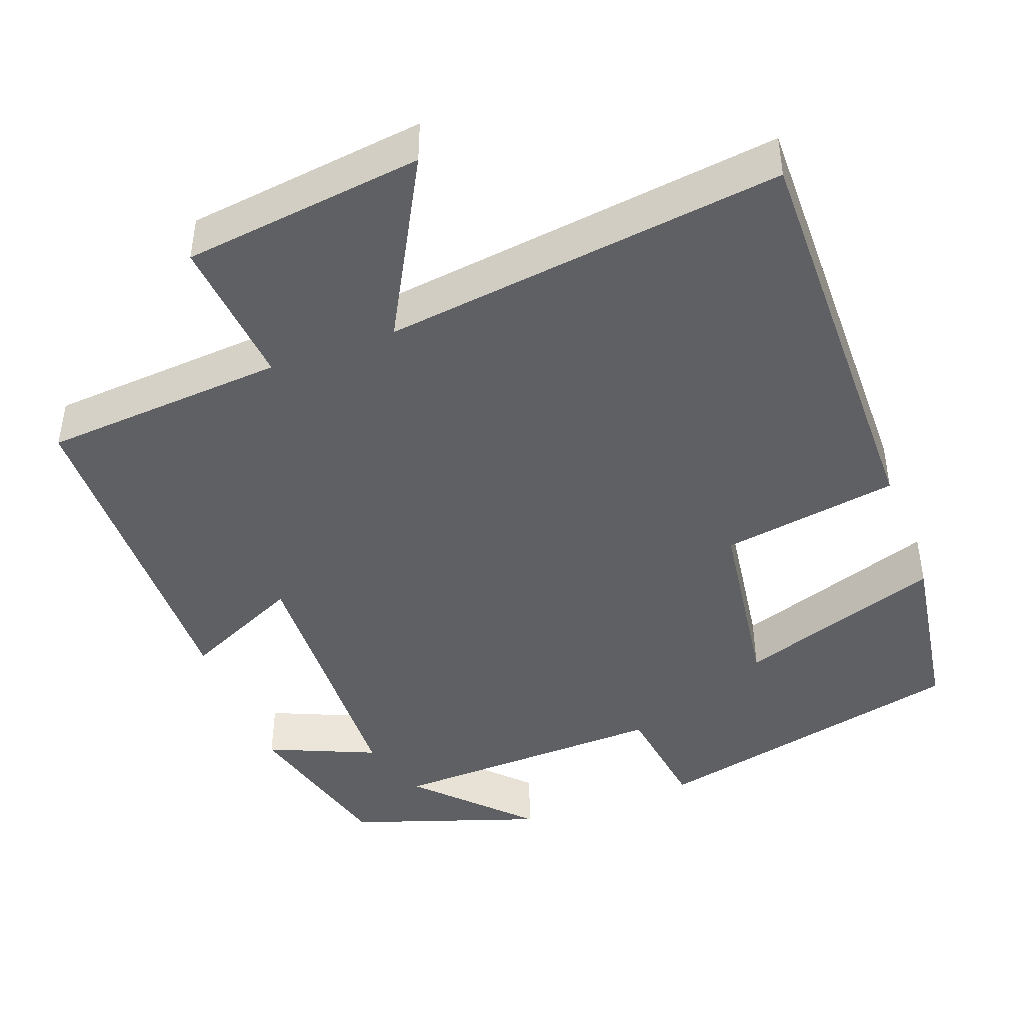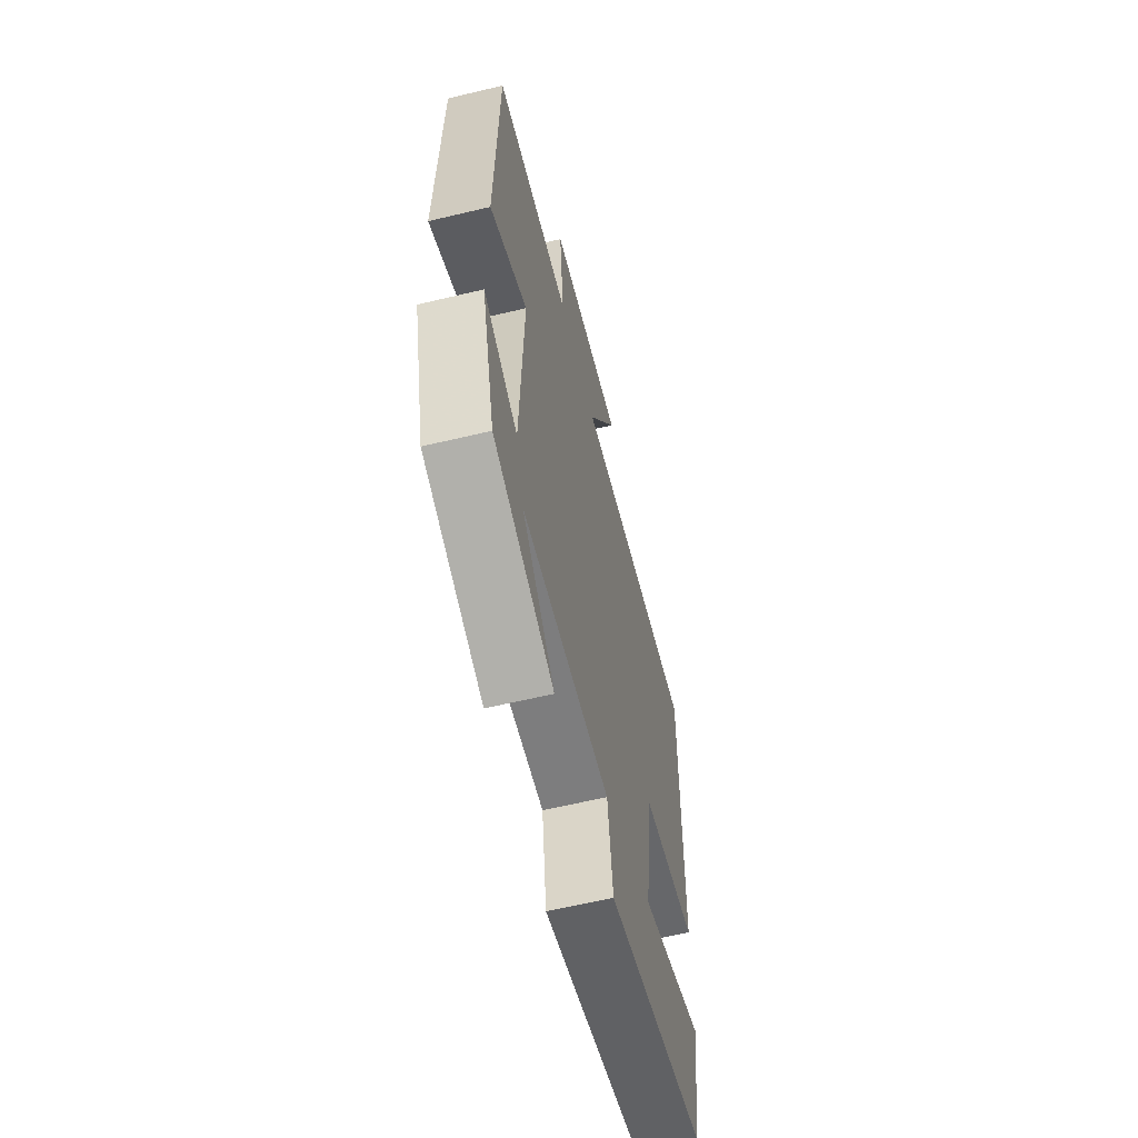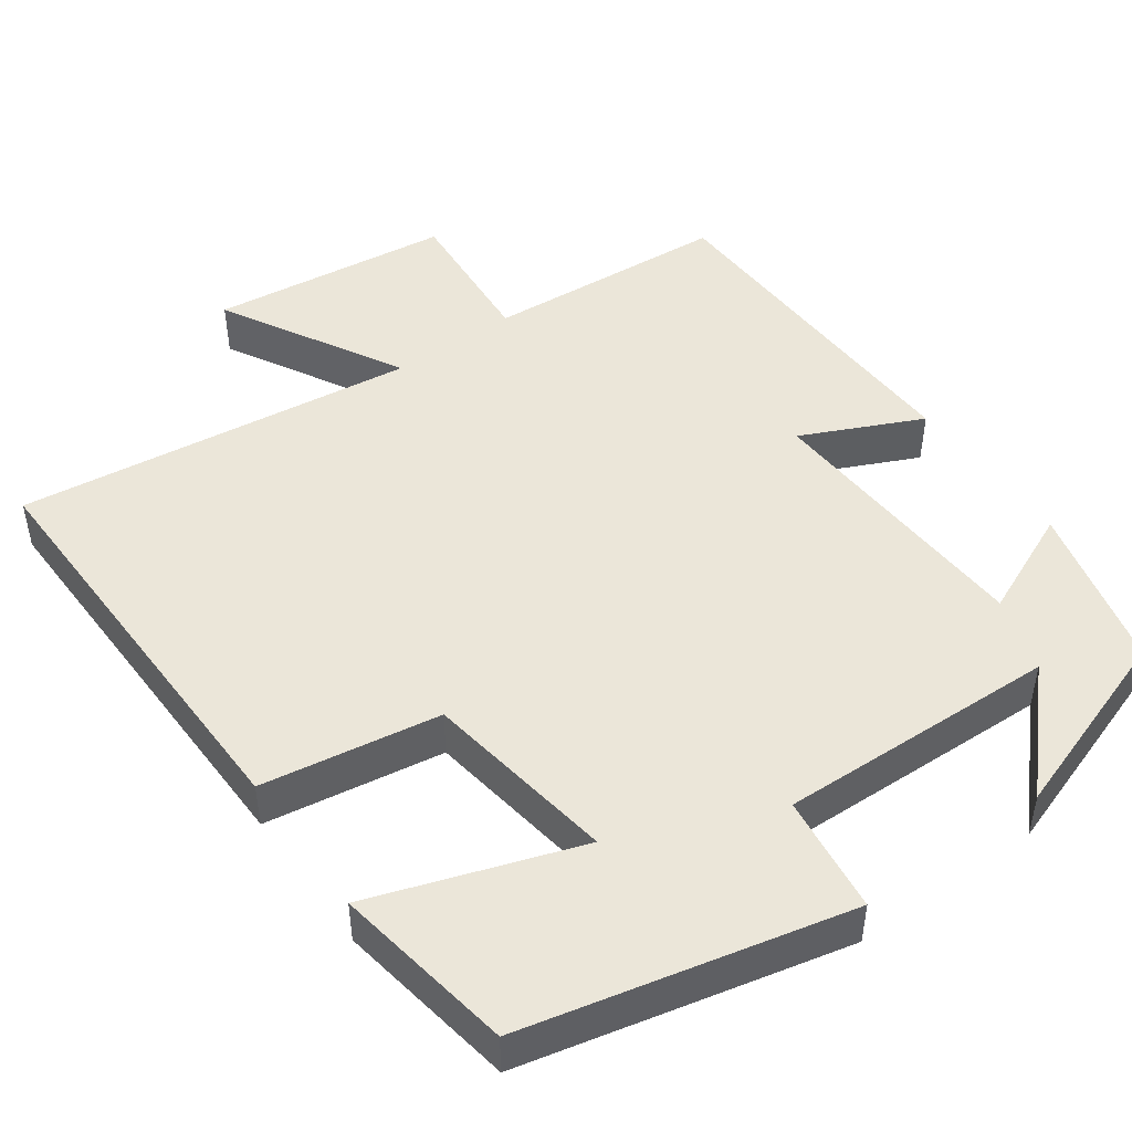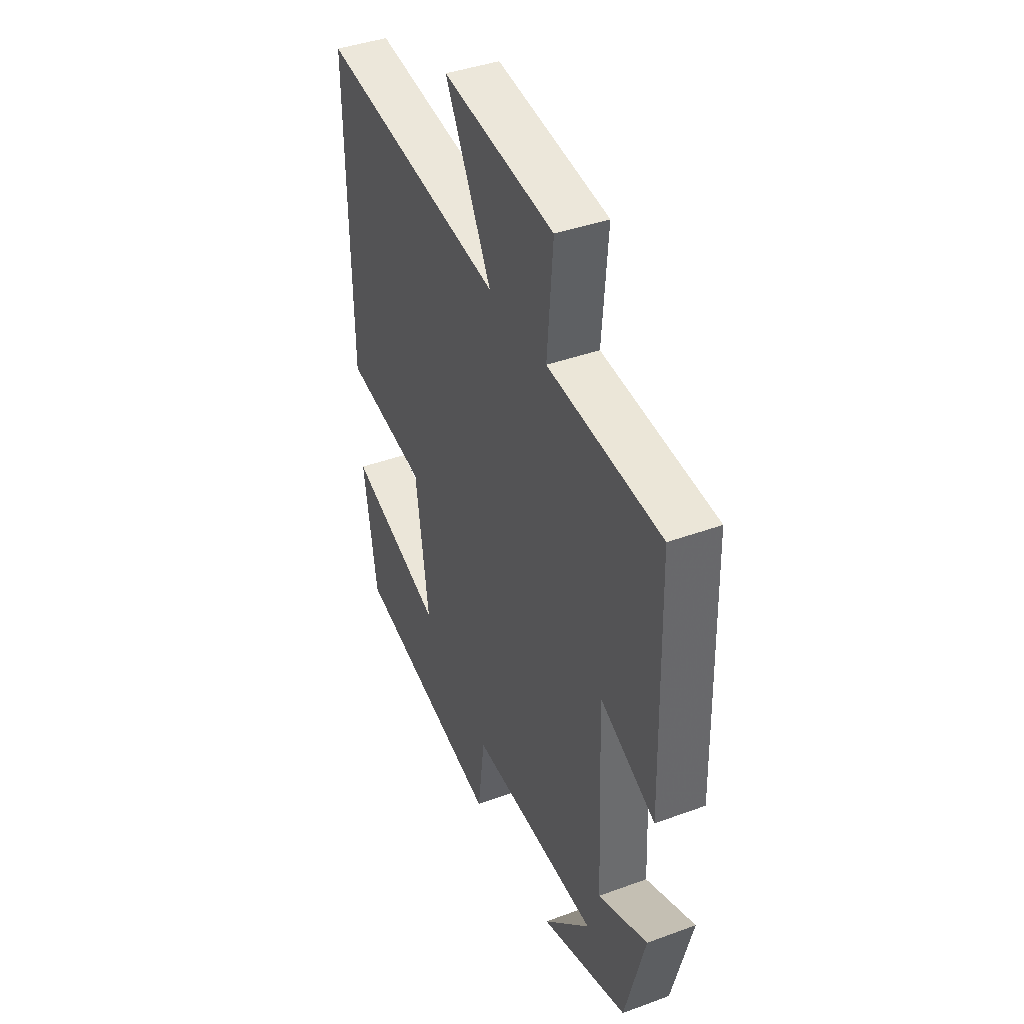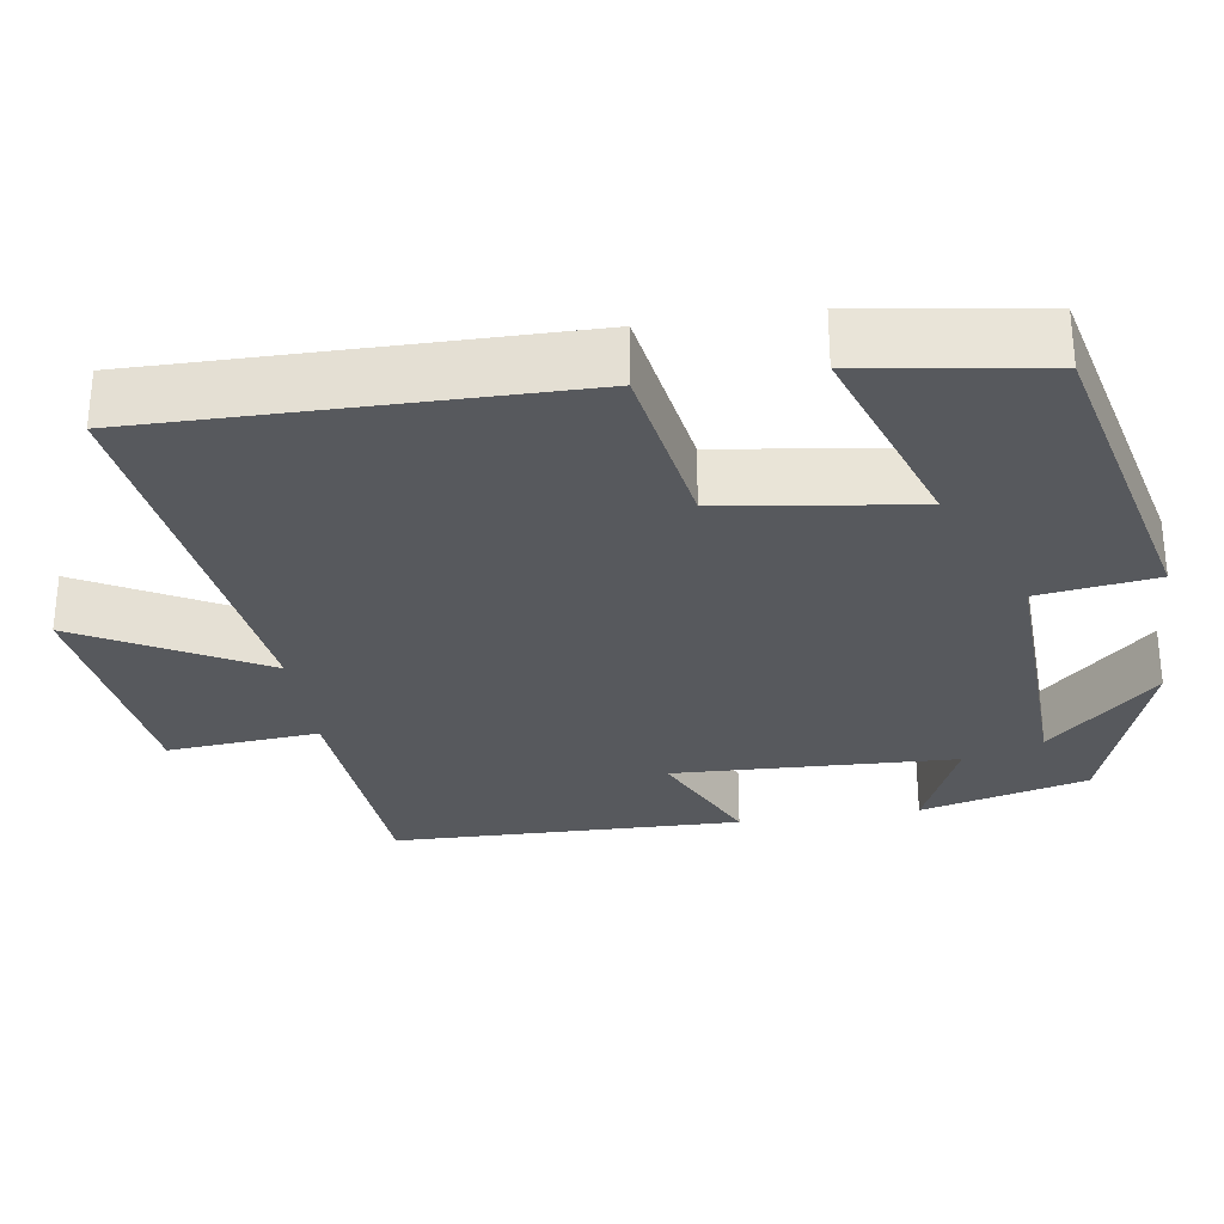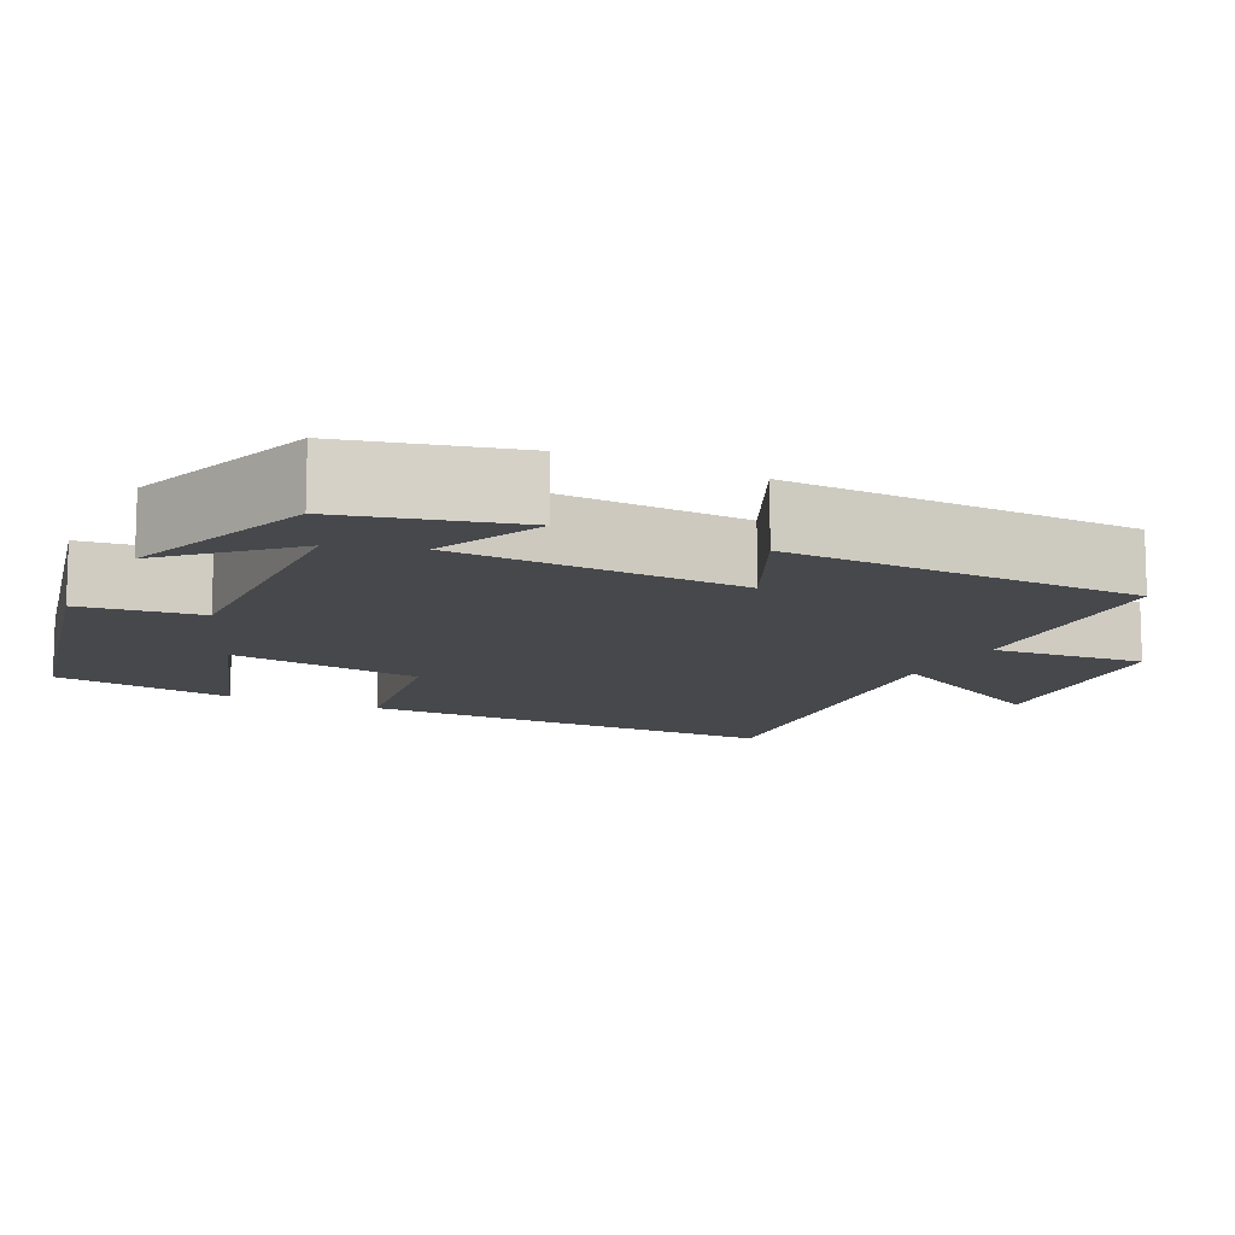
<metadata>
{"format":"obj","ext":"obj","renderer":"f3d","projection":"perspective","resolution":1024,"background":"white","views":[{"elev":-44.1,"azim":20.6,"up":"+Y"},{"elev":-61.0,"azim":-76.3,"up":"+Z"},{"elev":47.4,"azim":144.2,"up":"+Y"},{"elev":41.1,"azim":-114.0,"up":"+Z"},{"elev":-29.6,"azim":98.8,"up":"+Y"},{"elev":-11.5,"azim":-116.3,"up":"+Y"}]}
</metadata>
<code>
v -0.445 0.07 -0.416
v -0.5 0.07 -0.201
v -0.362 0.07 -0.261
v -0.346 0.07 0.101
v -0.5 0.07 0.029
v -0.488 0.07 0.477
v -0.174 0.07 0.5
v -0.19 0.07 0.695
v 0.12 0.07 0.733
v -0.008 0.07 0.5
v 0.507 0.07 0.565
v 0.5 0.07 0.022
v 0.271 0.07 -0.015
v 0.235 0.07 -0.263
v 0.5 0.07 -0.172
v 0.463 0.07 -0.404
v 0.049 0.07 -0.5
v 0.029 0.07 -0.349
v -0.331 0.07 -0.361
v -0.199 0.07 -0.5
v -0.445 0 -0.416
v -0.5 0 -0.201
v -0.362 0 -0.261
v -0.346 0 0.101
v -0.5 0 0.029
v -0.488 0 0.477
v -0.174 0 0.5
v -0.19 0 0.695
v 0.12 0 0.733
v -0.008 0 0.5
v 0.507 0 0.565
v 0.5 0 0.022
v 0.271 0 -0.015
v 0.235 0 -0.263
v 0.5 0 -0.172
v 0.463 0 -0.404
v 0.049 0 -0.5
v 0.029 0 -0.349
v -0.331 0 -0.361
v -0.199 0 -0.5
f 19 20 1 2
f 15 16 17 18
f 14 15 18
f 13 14 18 19
f 10 11 12 13
f 10 13 19
f 7 8 9 10
f 4 5 6 7
f 3 4 7 10
f 19 2 3
f 3 10 19
f 22 21 40 39
f 38 37 36 35
f 38 35 34
f 39 38 34 33
f 33 32 31 30
f 39 33 30
f 30 29 28 27
f 27 26 25 24
f 30 27 24 23
f 23 22 39
f 39 30 23
f 1 21 22 2
f 2 22 23 3
f 3 23 24 4
f 4 24 25 5
f 5 25 26 6
f 6 26 27 7
f 7 27 28 8
f 8 28 29 9
f 9 29 30 10
f 10 30 31 11
f 11 31 32 12
f 12 32 33 13
f 13 33 34 14
f 14 34 35 15
f 15 35 36 16
f 16 36 37 17
f 17 37 38 18
f 18 38 39 19
f 19 39 40 20
f 20 40 21 1

</code>
